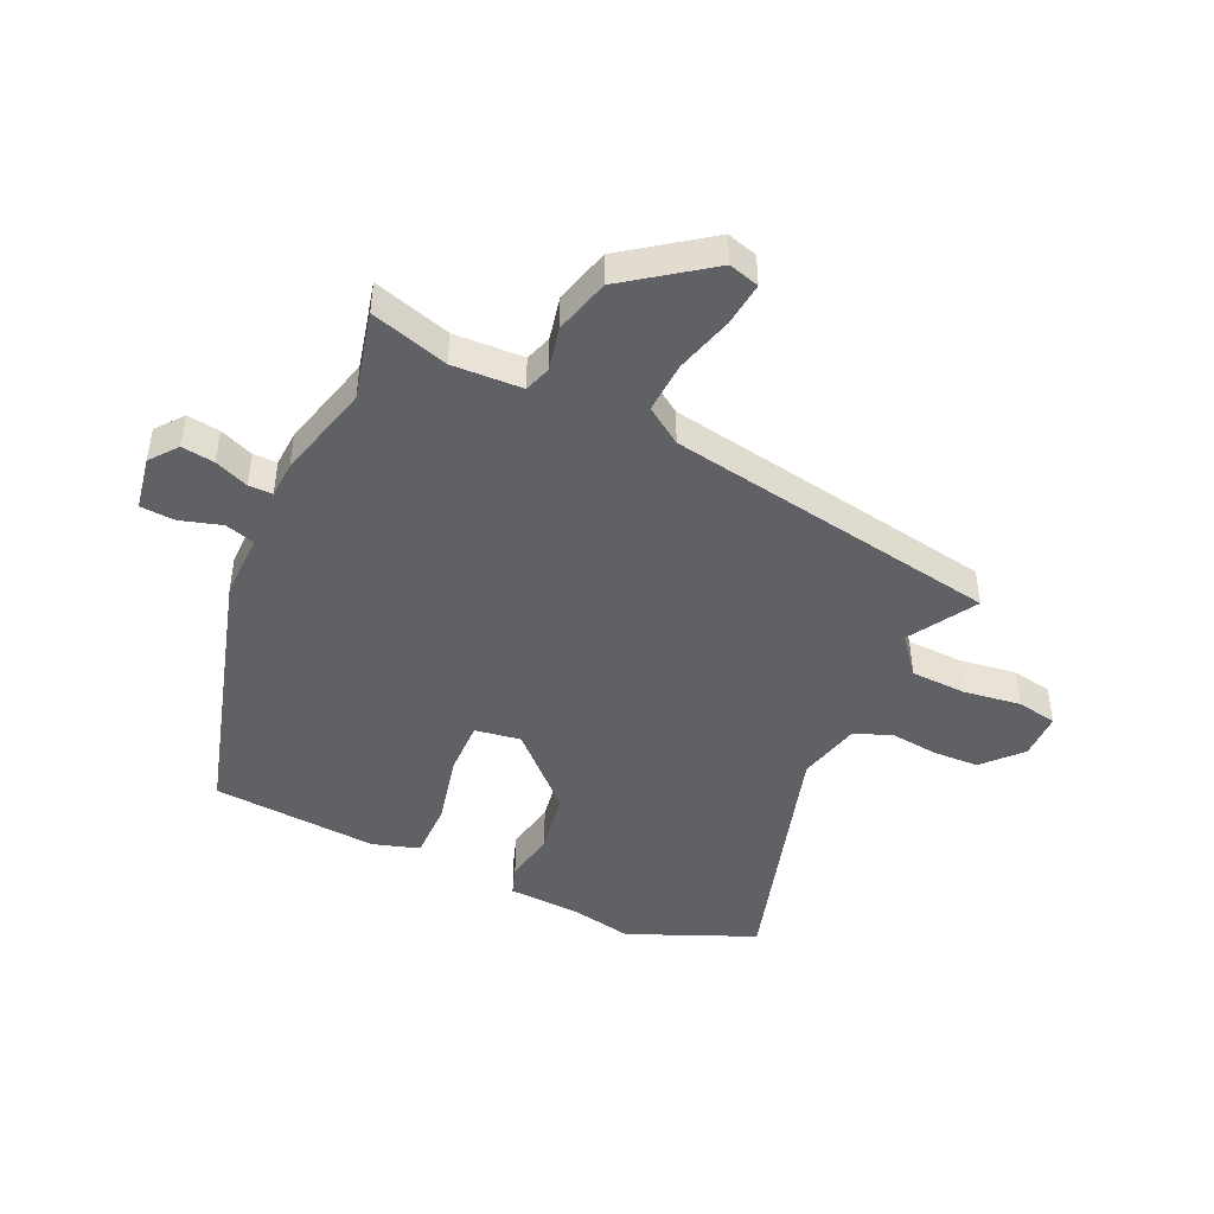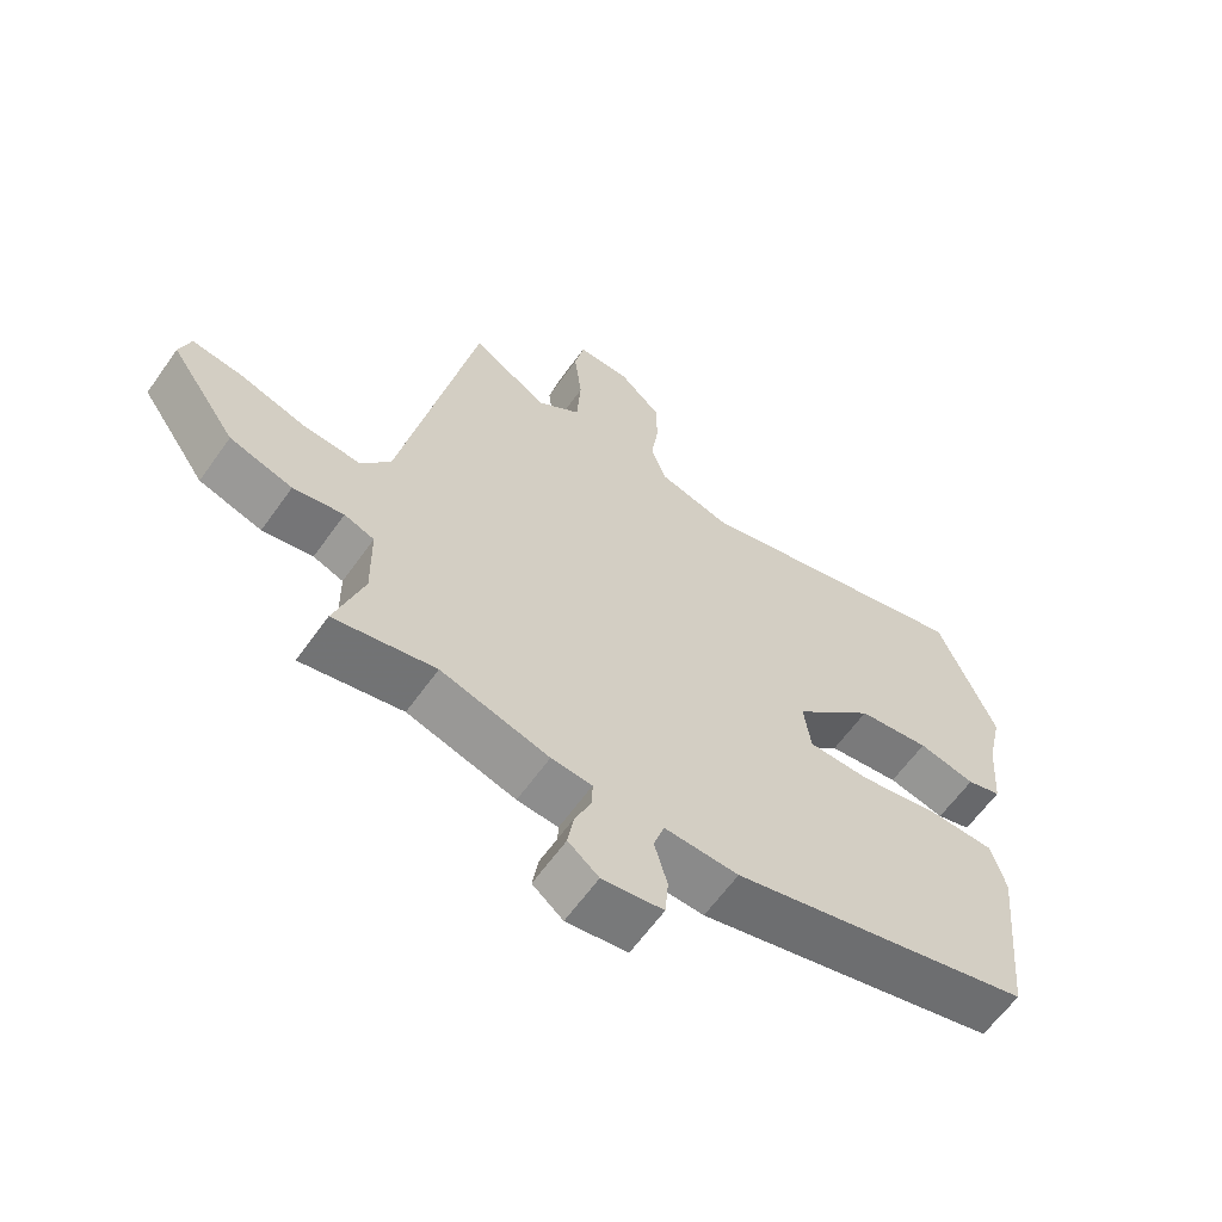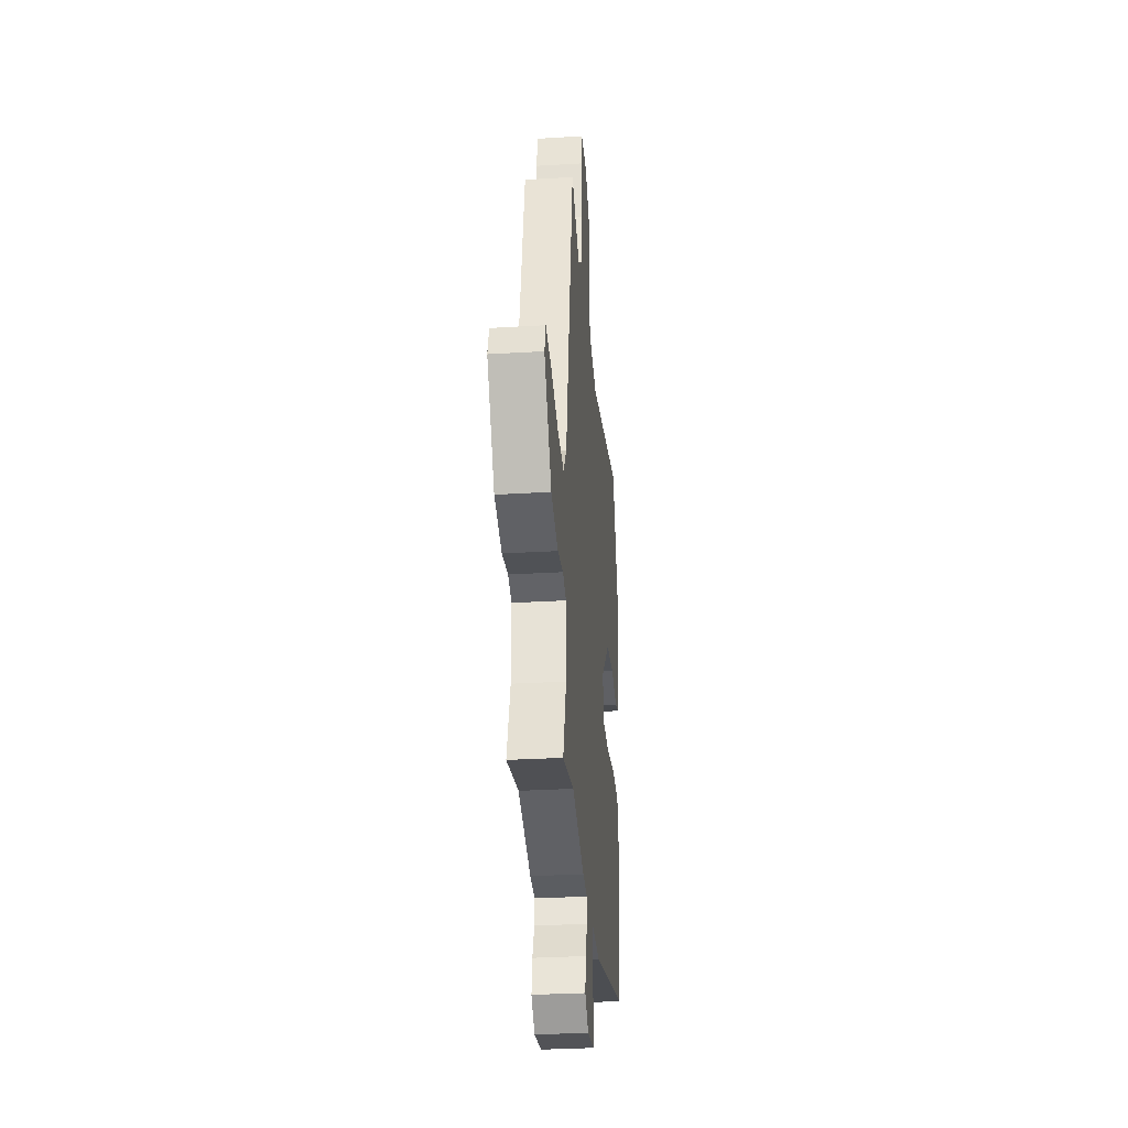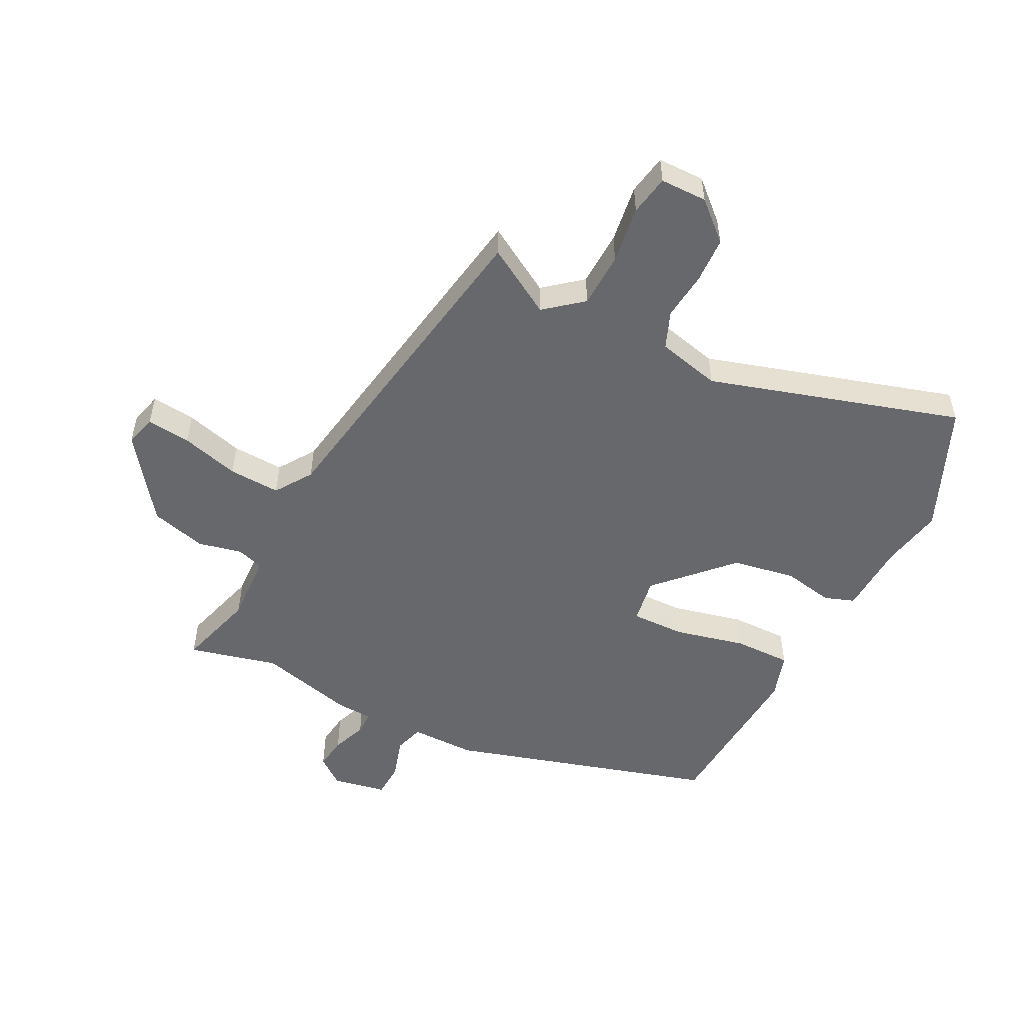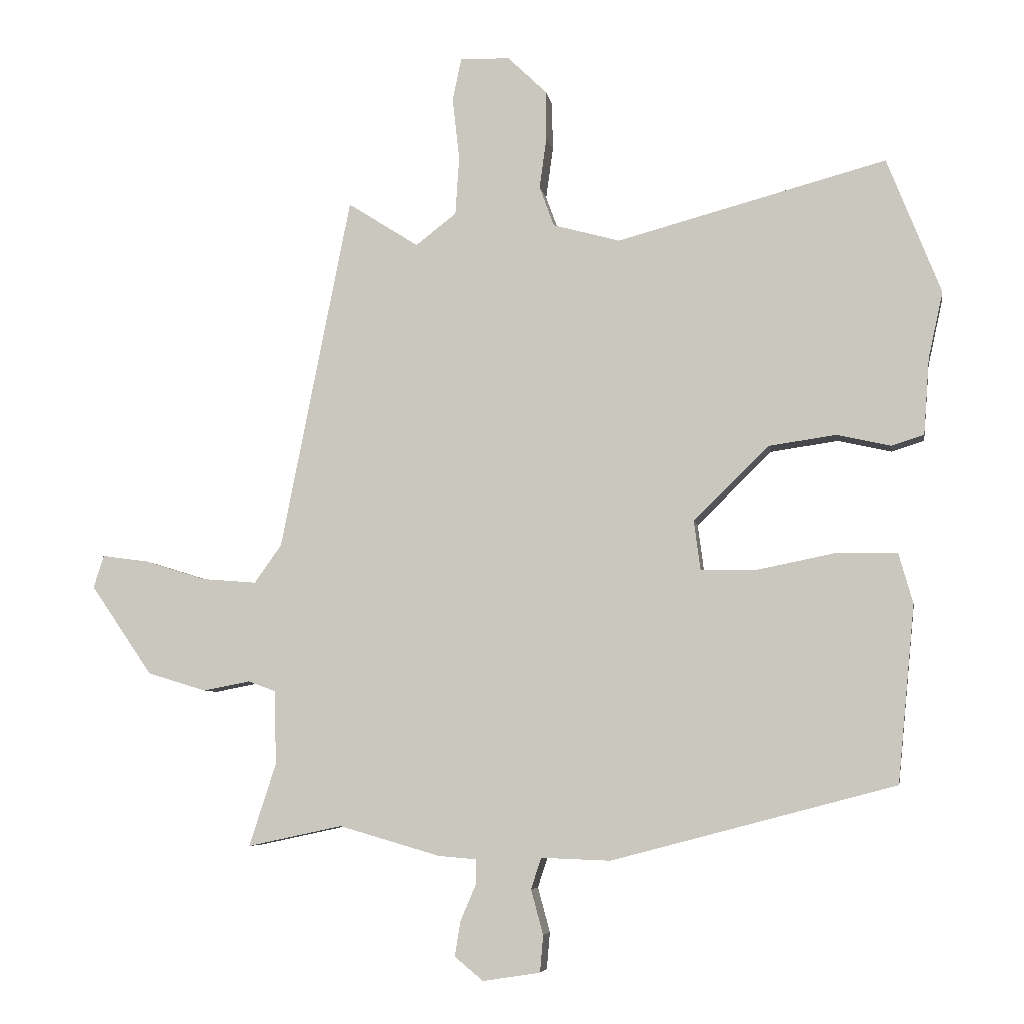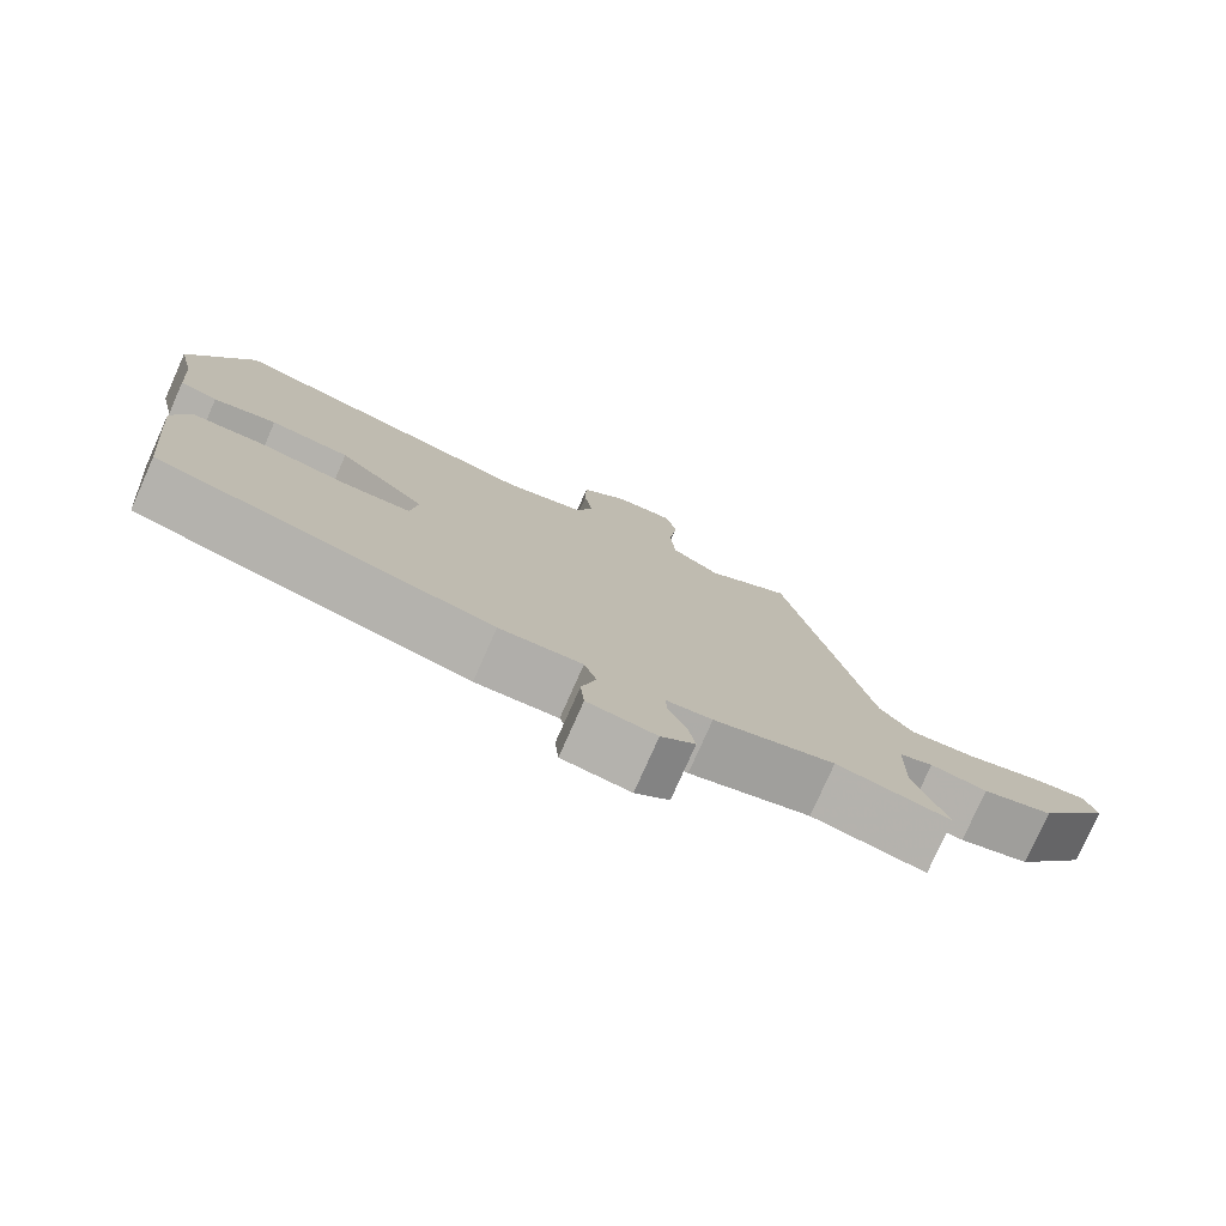
<metadata>
{"format":"obj","ext":"obj","renderer":"f3d","projection":"perspective","resolution":1024,"background":"white","views":[{"elev":-45.8,"azim":-113.2,"up":"+Y"},{"elev":-62.4,"azim":-35.4,"up":"+Z"},{"elev":-31.3,"azim":-85.1,"up":"+Z"},{"elev":-52.3,"azim":-25.1,"up":"+Y"},{"elev":-6.2,"azim":9.5,"up":"+Z"},{"elev":-78.3,"azim":156.1,"up":"+Z"}]}
</metadata>
<code>
v -0.389 0.07 0.527
v -0.278 0.07 0.456
v -0.214 0.07 0.505
v -0.208 0.07 0.597
v -0.219 0.07 0.694
v -0.205 0.07 0.761
v -0.127 0.07 0.759
v -0.066 0.07 0.7
v -0.065 0.07 0.623
v -0.076 0.07 0.543
v -0.053 0.07 0.48
v 0.052 0.07 0.451
v 0.475 0.07 0.564
v 0.559 0.07 0.351
v 0.536 0.07 0.247
v 0.527 0.07 0.127
v 0.476 0.07 0.111
v 0.392 0.07 0.13
v 0.286 0.07 0.115
v 0.168 0.07 -0.001
v 0.178 0.07 -0.078
v 0.269 0.07 -0.079
v 0.388 0.07 -0.055
v 0.484 0.07 -0.057
v 0.506 0.07 -0.135
v 0.479 0.07 -0.413
v 0.034 0.07 -0.53
v -0.075 0.07 -0.526
v -0.091 0.07 -0.575
v -0.072 0.07 -0.645
v -0.077 0.07 -0.703
v -0.167 0.07 -0.717
v -0.212 0.07 -0.68
v -0.203 0.07 -0.625
v -0.179 0.07 -0.569
v -0.178 0.07 -0.529
v -0.238 0.07 -0.524
v -0.397 0.07 -0.478
v -0.546 0.07 -0.51
v -0.504 0.07 -0.381
v -0.506 0.07 -0.264
v -0.55 0.07 -0.248
v -0.624 0.07 -0.262
v -0.716 0.07 -0.234
v -0.813 0.07 -0.093
v -0.797 0.07 -0.042
v -0.724 0.07 -0.052
v -0.628 0.07 -0.082
v -0.542 0.07 -0.089
v -0.499 0.07 -0.029
v -0.389 0 0.527
v -0.278 0 0.456
v -0.214 0 0.505
v -0.208 0 0.597
v -0.219 0 0.694
v -0.205 0 0.761
v -0.127 0 0.759
v -0.066 0 0.7
v -0.065 0 0.623
v -0.076 0 0.543
v -0.053 0 0.48
v 0.052 0 0.451
v 0.475 0 0.564
v 0.559 0 0.351
v 0.536 0 0.247
v 0.527 0 0.127
v 0.476 0 0.111
v 0.392 0 0.13
v 0.286 0 0.115
v 0.168 0 -0.001
v 0.178 0 -0.078
v 0.269 0 -0.079
v 0.388 0 -0.055
v 0.484 0 -0.057
v 0.506 0 -0.135
v 0.479 0 -0.413
v 0.034 0 -0.53
v -0.075 0 -0.526
v -0.091 0 -0.575
v -0.072 0 -0.645
v -0.077 0 -0.703
v -0.167 0 -0.717
v -0.212 0 -0.68
v -0.203 0 -0.625
v -0.179 0 -0.569
v -0.178 0 -0.529
v -0.238 0 -0.524
v -0.397 0 -0.478
v -0.546 0 -0.51
v -0.504 0 -0.381
v -0.506 0 -0.264
v -0.55 0 -0.248
v -0.624 0 -0.262
v -0.716 0 -0.234
v -0.813 0 -0.093
v -0.797 0 -0.042
v -0.724 0 -0.052
v -0.628 0 -0.082
v -0.542 0 -0.089
v -0.499 0 -0.029
f 45 46 47 48
f 45 48 49
f 42 43 44 45
f 41 42 45 49
f 38 39 40
f 36 37 38 40
f 36 40 41
f 32 33 34 35
f 32 35 36
f 29 30 31 32
f 28 29 32 36
f 25 26 27 28
f 22 23 24 25
f 21 22 25 28
f 20 21 28 36
f 15 16 17 18
f 15 18 19
f 12 13 14 15
f 11 12 15 19
f 7 8 9 10
f 5 6 7 10
f 4 5 10 11
f 3 4 11 19
f 50 1 2
f 50 2 3 19
f 20 36 41 49
f 19 20 49 50
f 98 97 96 95
f 99 98 95
f 95 94 93 92
f 99 95 92 91
f 90 89 88
f 90 88 87 86
f 91 90 86
f 85 84 83 82
f 86 85 82
f 82 81 80 79
f 86 82 79 78
f 78 77 76 75
f 75 74 73 72
f 78 75 72 71
f 86 78 71 70
f 68 67 66 65
f 69 68 65
f 65 64 63 62
f 69 65 62 61
f 60 59 58 57
f 60 57 56 55
f 61 60 55 54
f 69 61 54 53
f 52 51 100
f 69 53 52 100
f 99 91 86 70
f 100 99 70 69
f 1 51 52 2
f 2 52 53 3
f 3 53 54 4
f 4 54 55 5
f 5 55 56 6
f 6 56 57 7
f 7 57 58 8
f 8 58 59 9
f 9 59 60 10
f 10 60 61 11
f 11 61 62 12
f 12 62 63 13
f 13 63 64 14
f 14 64 65 15
f 15 65 66 16
f 16 66 67 17
f 17 67 68 18
f 18 68 69 19
f 19 69 70 20
f 20 70 71 21
f 21 71 72 22
f 22 72 73 23
f 23 73 74 24
f 24 74 75 25
f 25 75 76 26
f 26 76 77 27
f 27 77 78 28
f 28 78 79 29
f 29 79 80 30
f 30 80 81 31
f 31 81 82 32
f 32 82 83 33
f 33 83 84 34
f 34 84 85 35
f 35 85 86 36
f 36 86 87 37
f 37 87 88 38
f 38 88 89 39
f 39 89 90 40
f 40 90 91 41
f 41 91 92 42
f 42 92 93 43
f 43 93 94 44
f 44 94 95 45
f 45 95 96 46
f 46 96 97 47
f 47 97 98 48
f 48 98 99 49
f 49 99 100 50
f 50 100 51 1

</code>
